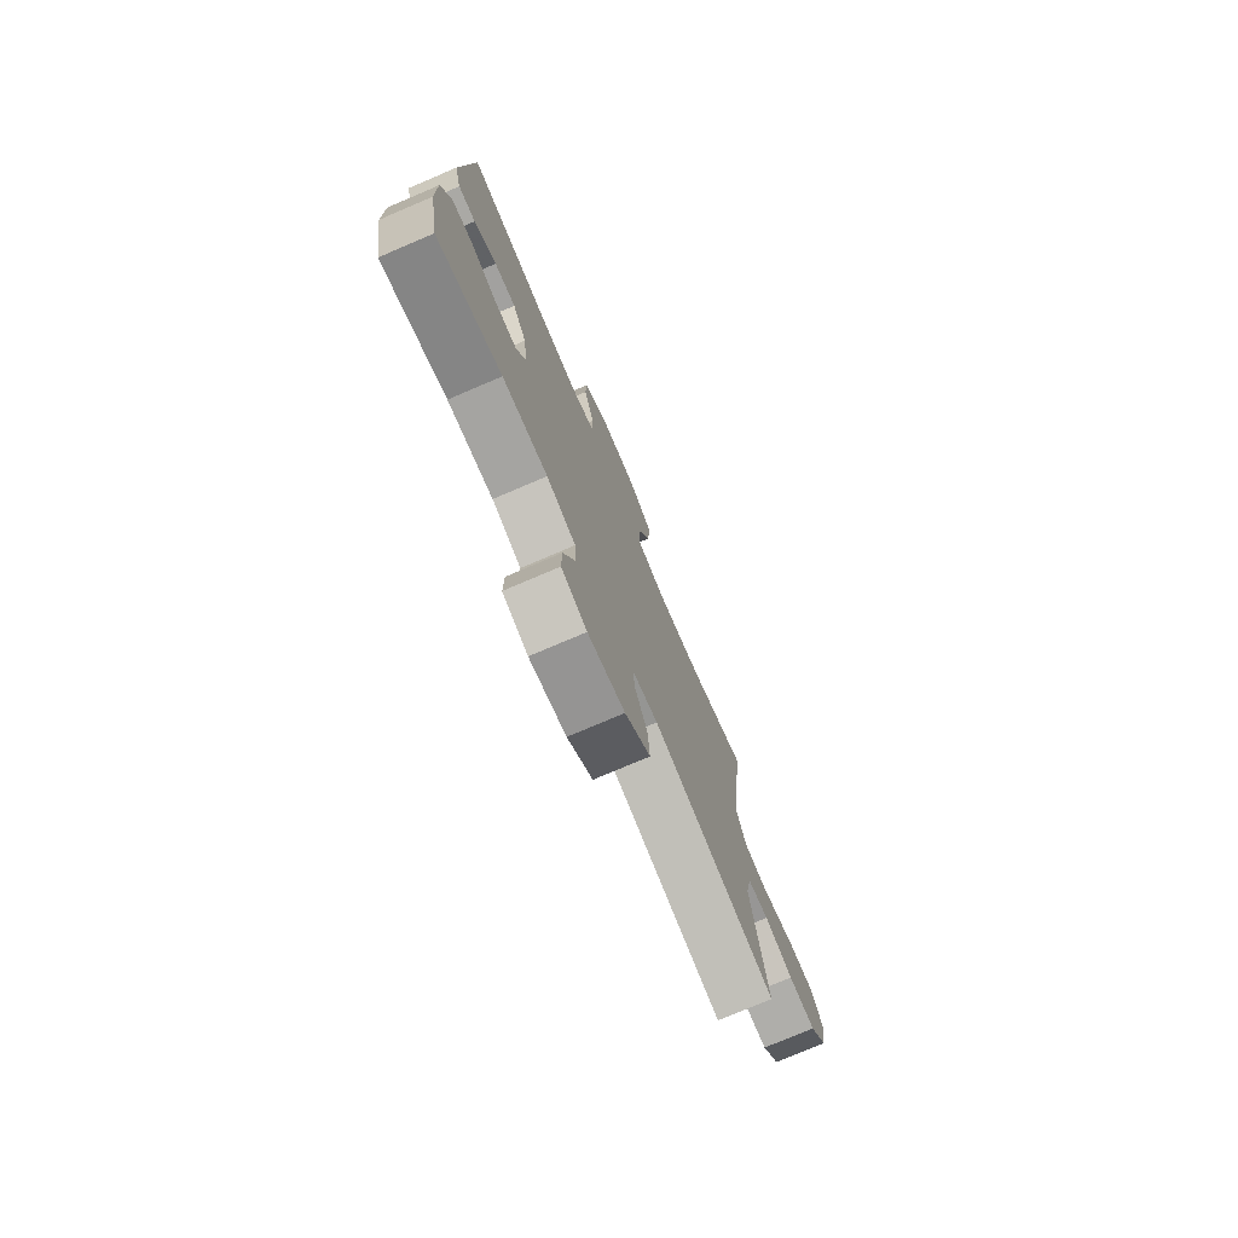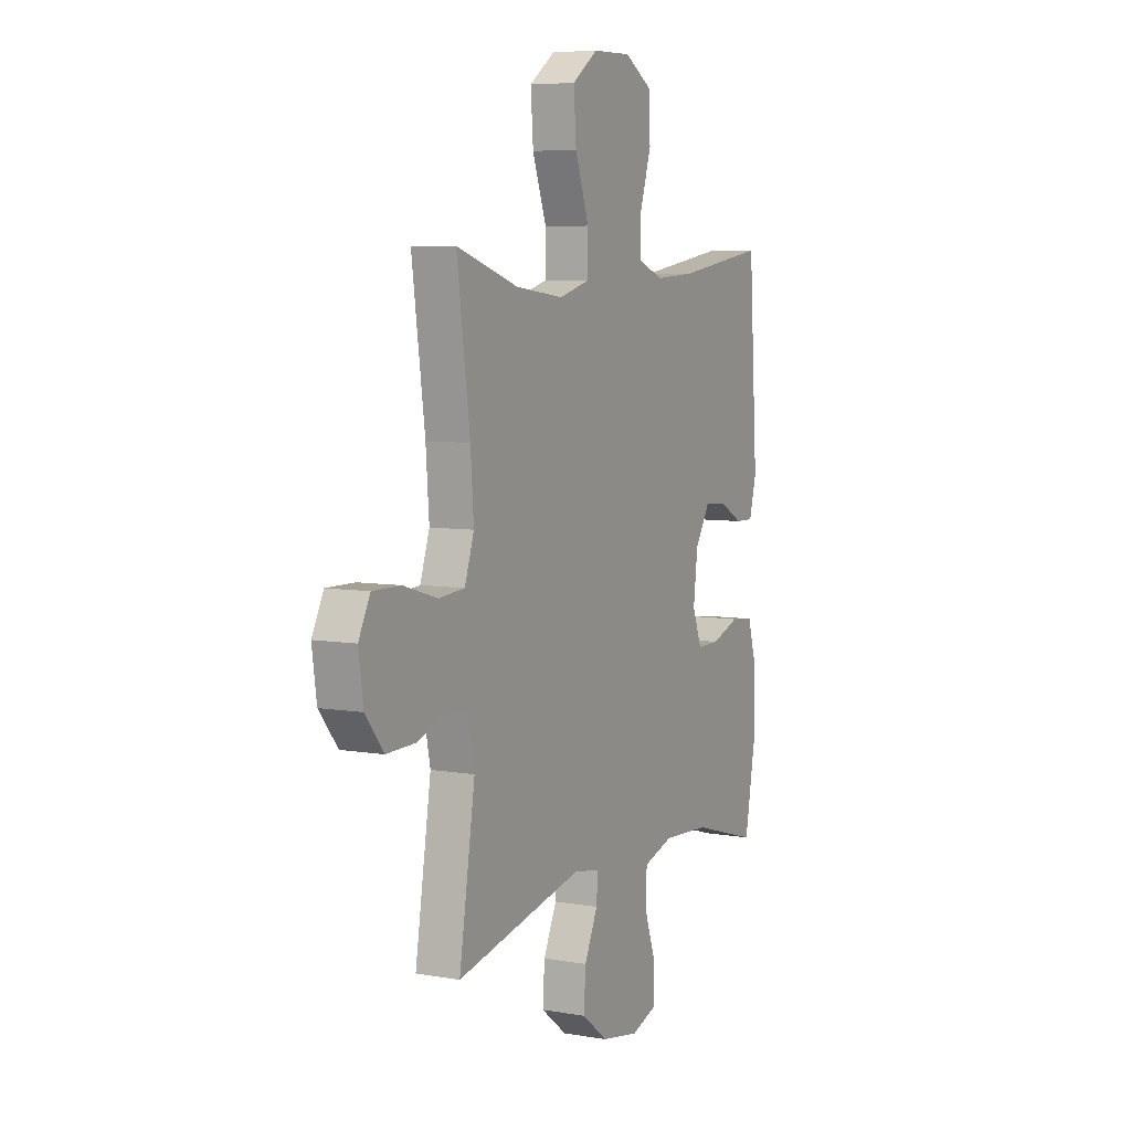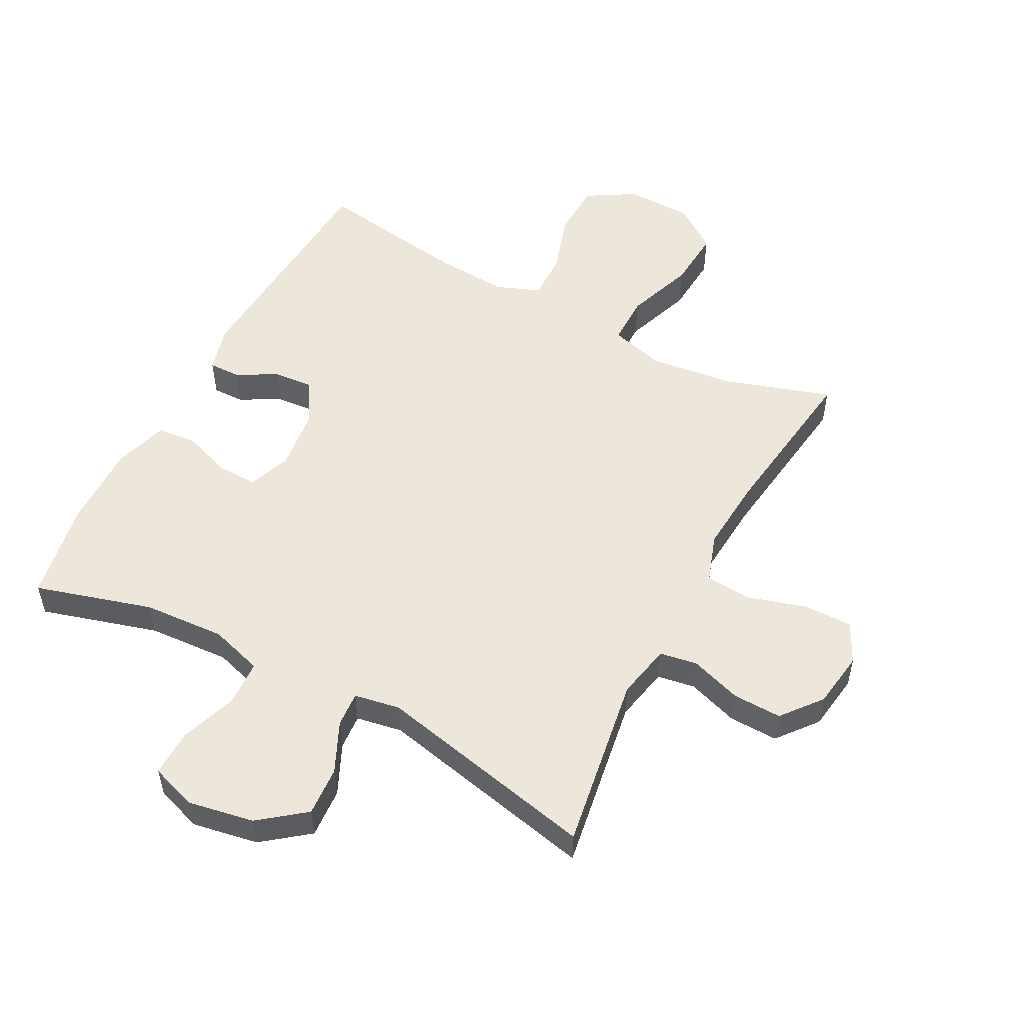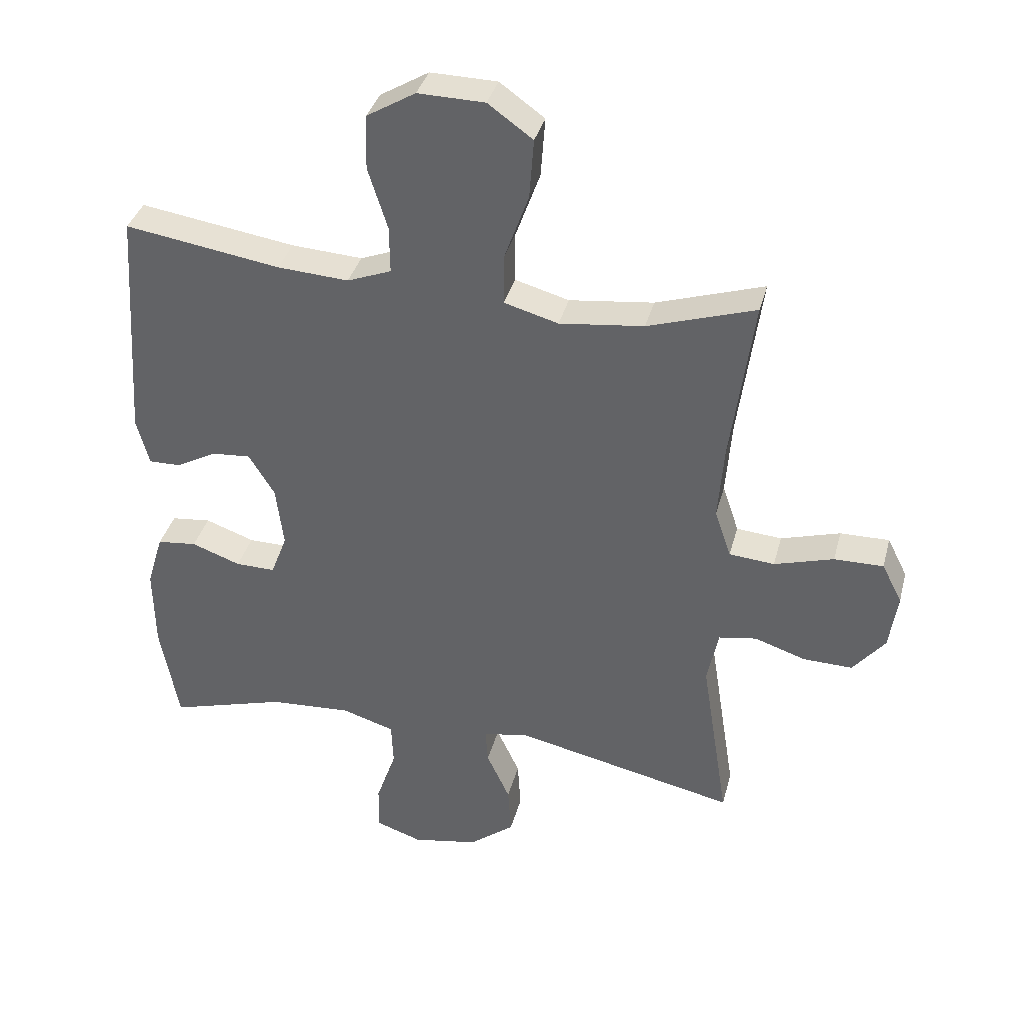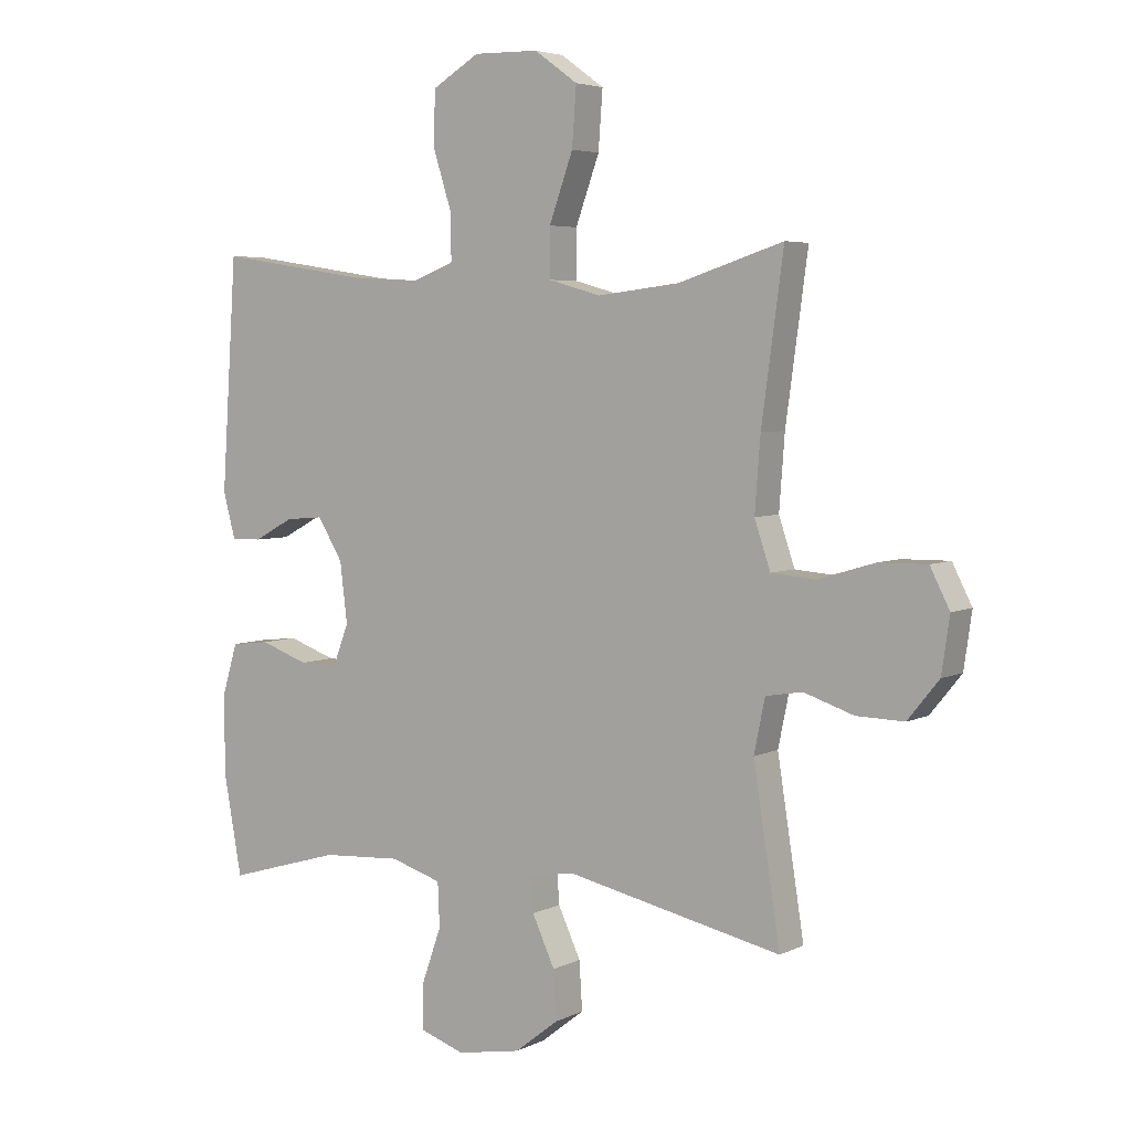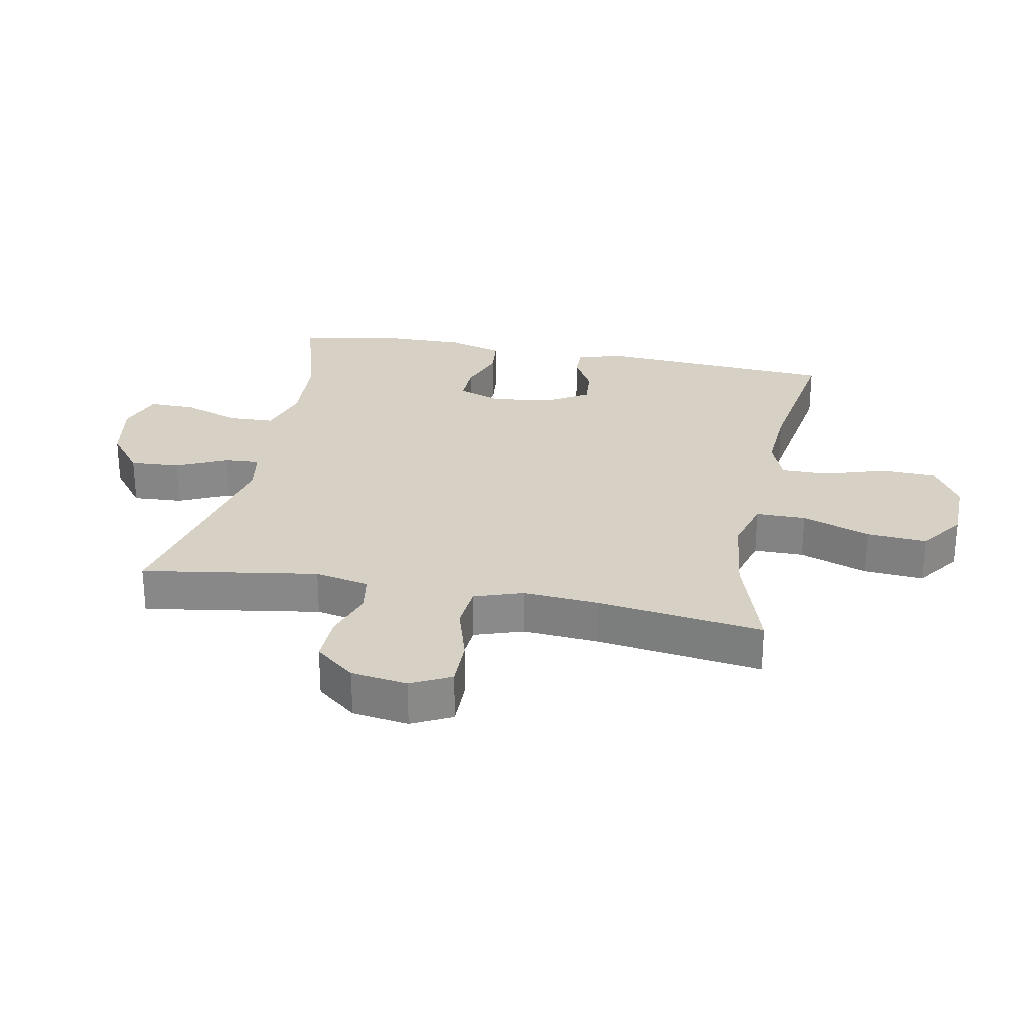
<metadata>
{"format":"obj","ext":"obj","renderer":"f3d","projection":"perspective","resolution":1024,"background":"white","views":[{"elev":-76.3,"azim":113.1,"up":"+Z"},{"elev":6.6,"azim":-62.9,"up":"+Z"},{"elev":53.3,"azim":-152.2,"up":"+Y"},{"elev":36.6,"azim":-165.6,"up":"+Z"},{"elev":4.7,"azim":-146.2,"up":"+Z"},{"elev":26.9,"azim":-79.0,"up":"+Y"}]}
</metadata>
<code>
v -0.5 0.07 -0.5
v -0.456 0.07 -0.221
v -0.474 0.07 -0.134
v -0.534 0.07 -0.124
v -0.615 0.07 -0.151
v -0.693 0.07 -0.153
v -0.744 0.07 -0.09
v -0.757 0.07 0
v -0.725 0.07 0.063
v -0.647 0.07 0.062
v -0.553 0.07 0.034
v -0.481 0.07 0.04
v -0.455 0.07 0.117
v -0.464 0.07 0.236
v -0.5 0.07 0.5
v -0.329 0.07 0.445
v -0.195 0.07 0.429
v -0.109 0.07 0.453
v -0.109 0.07 0.532
v -0.148 0.07 0.64
v -0.155 0.07 0.735
v -0.084 0.07 0.786
v 0.022 0.07 0.788
v 0.099 0.07 0.742
v 0.102 0.07 0.655
v 0.071 0.07 0.557
v 0.07 0.07 0.482
v 0.14 0.07 0.455
v 0.253 0.07 0.462
v 0.5 0.07 0.5
v 0.525 0.07 0.123
v 0.505 0.07 0.048
v 0.455 0.07 0.049
v 0.39 0.07 0.084
v 0.328 0.07 0.089
v 0.287 0.07 0.022
v 0.275 0.07 -0.076
v 0.301 0.07 -0.144
v 0.364 0.07 -0.143
v 0.442 0.07 -0.115
v 0.505 0.07 -0.122
v 0.531 0.07 -0.209
v 0.529 0.07 -0.34
v 0.5 0.07 -0.5
v 0.314 0.07 -0.446
v 0.184 0.07 -0.438
v 0.1 0.07 -0.464
v 0.097 0.07 -0.536
v 0.129 0.07 -0.627
v 0.13 0.07 -0.701
v 0.057 0.07 -0.726
v -0.048 0.07 -0.707
v -0.12 0.07 -0.651
v -0.115 0.07 -0.572
v -0.078 0.07 -0.492
v -0.074 0.07 -0.436
v -0.147 0.07 -0.423
v -0.5 0 -0.5
v -0.456 0 -0.221
v -0.474 0 -0.134
v -0.534 0 -0.124
v -0.615 0 -0.151
v -0.693 0 -0.153
v -0.744 0 -0.09
v -0.757 0 0
v -0.725 0 0.063
v -0.647 0 0.062
v -0.553 0 0.034
v -0.481 0 0.04
v -0.455 0 0.117
v -0.464 0 0.236
v -0.5 0 0.5
v -0.329 0 0.445
v -0.195 0 0.429
v -0.109 0 0.453
v -0.109 0 0.532
v -0.148 0 0.64
v -0.155 0 0.735
v -0.084 0 0.786
v 0.022 0 0.788
v 0.099 0 0.742
v 0.102 0 0.655
v 0.071 0 0.557
v 0.07 0 0.482
v 0.14 0 0.455
v 0.253 0 0.462
v 0.5 0 0.5
v 0.525 0 0.123
v 0.505 0 0.048
v 0.455 0 0.049
v 0.39 0 0.084
v 0.328 0 0.089
v 0.287 0 0.022
v 0.275 0 -0.076
v 0.301 0 -0.144
v 0.364 0 -0.143
v 0.442 0 -0.115
v 0.505 0 -0.122
v 0.531 0 -0.209
v 0.529 0 -0.34
v 0.5 0 -0.5
v 0.314 0 -0.446
v 0.184 0 -0.438
v 0.1 0 -0.464
v 0.097 0 -0.536
v 0.129 0 -0.627
v 0.13 0 -0.701
v 0.057 0 -0.726
v -0.048 0 -0.707
v -0.12 0 -0.651
v -0.115 0 -0.572
v -0.078 0 -0.492
v -0.074 0 -0.436
v -0.147 0 -0.423
f 52 53 54 55
f 52 55 56
f 51 52 56
f 48 49 50 51
f 47 48 51 56
f 46 47 56 57
f 42 43 44 45
f 42 45 46
f 39 40 41 42
f 38 39 42 46
f 37 38 46 57
f 31 32 33 34
f 29 30 31 34
f 28 29 34 35
f 27 28 35 36
f 23 24 25 26
f 23 26 27
f 22 23 27
f 19 20 21 22
f 18 19 22 27
f 17 18 27 36
f 14 15 16
f 13 14 16 17
f 12 13 17 36
f 8 9 10 11
f 4 5 6 7
f 4 7 8 11
f 37 57 1 2
f 36 37 2 3
f 11 12 36
f 3 4 11 36
f 112 111 110 109
f 113 112 109
f 113 109 108
f 108 107 106 105
f 113 108 105 104
f 114 113 104 103
f 102 101 100 99
f 103 102 99
f 99 98 97 96
f 103 99 96 95
f 114 103 95 94
f 91 90 89 88
f 91 88 87 86
f 92 91 86 85
f 93 92 85 84
f 83 82 81 80
f 84 83 80
f 84 80 79
f 79 78 77 76
f 84 79 76 75
f 93 84 75 74
f 73 72 71
f 74 73 71 70
f 93 74 70 69
f 68 67 66 65
f 64 63 62 61
f 68 65 64 61
f 59 58 114 94
f 60 59 94 93
f 93 69 68
f 93 68 61 60
f 1 58 59 2
f 2 59 60 3
f 3 60 61 4
f 4 61 62 5
f 5 62 63 6
f 6 63 64 7
f 7 64 65 8
f 8 65 66 9
f 9 66 67 10
f 10 67 68 11
f 11 68 69 12
f 12 69 70 13
f 13 70 71 14
f 14 71 72 15
f 15 72 73 16
f 16 73 74 17
f 17 74 75 18
f 18 75 76 19
f 19 76 77 20
f 20 77 78 21
f 21 78 79 22
f 22 79 80 23
f 23 80 81 24
f 24 81 82 25
f 25 82 83 26
f 26 83 84 27
f 27 84 85 28
f 28 85 86 29
f 29 86 87 30
f 30 87 88 31
f 31 88 89 32
f 32 89 90 33
f 33 90 91 34
f 34 91 92 35
f 35 92 93 36
f 36 93 94 37
f 37 94 95 38
f 38 95 96 39
f 39 96 97 40
f 40 97 98 41
f 41 98 99 42
f 42 99 100 43
f 43 100 101 44
f 44 101 102 45
f 45 102 103 46
f 46 103 104 47
f 47 104 105 48
f 48 105 106 49
f 49 106 107 50
f 50 107 108 51
f 51 108 109 52
f 52 109 110 53
f 53 110 111 54
f 54 111 112 55
f 55 112 113 56
f 56 113 114 57
f 57 114 58 1

</code>
